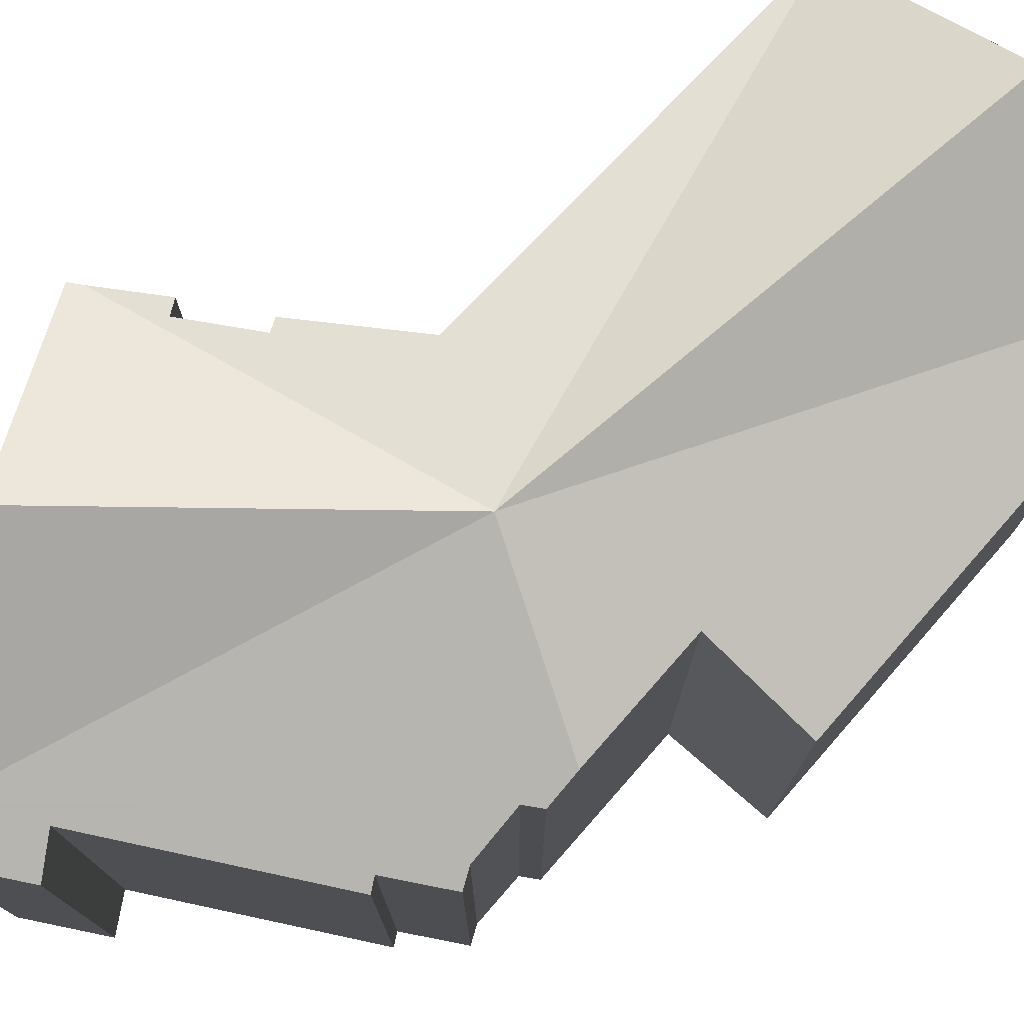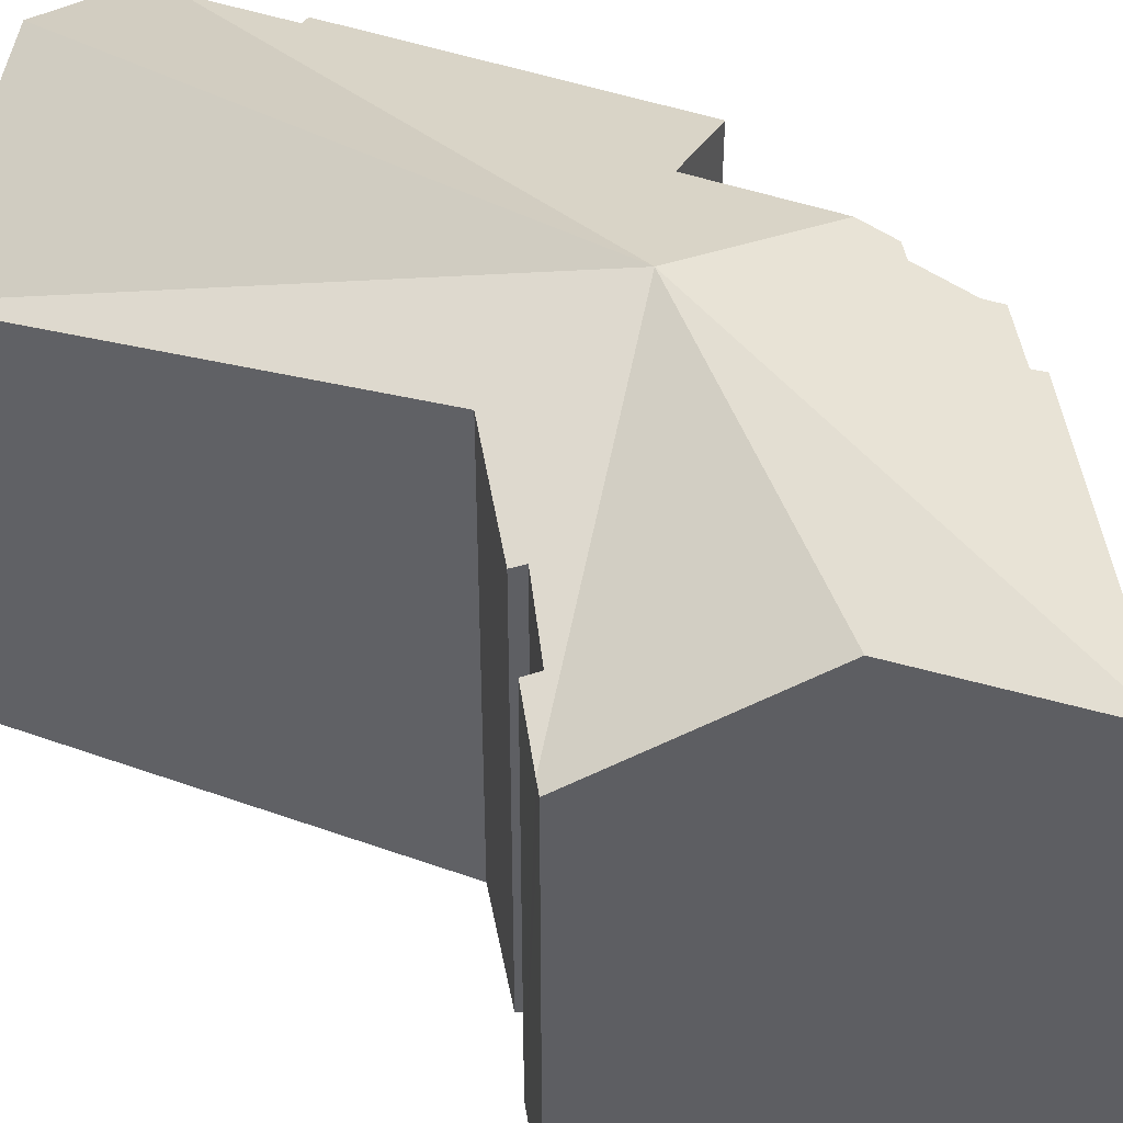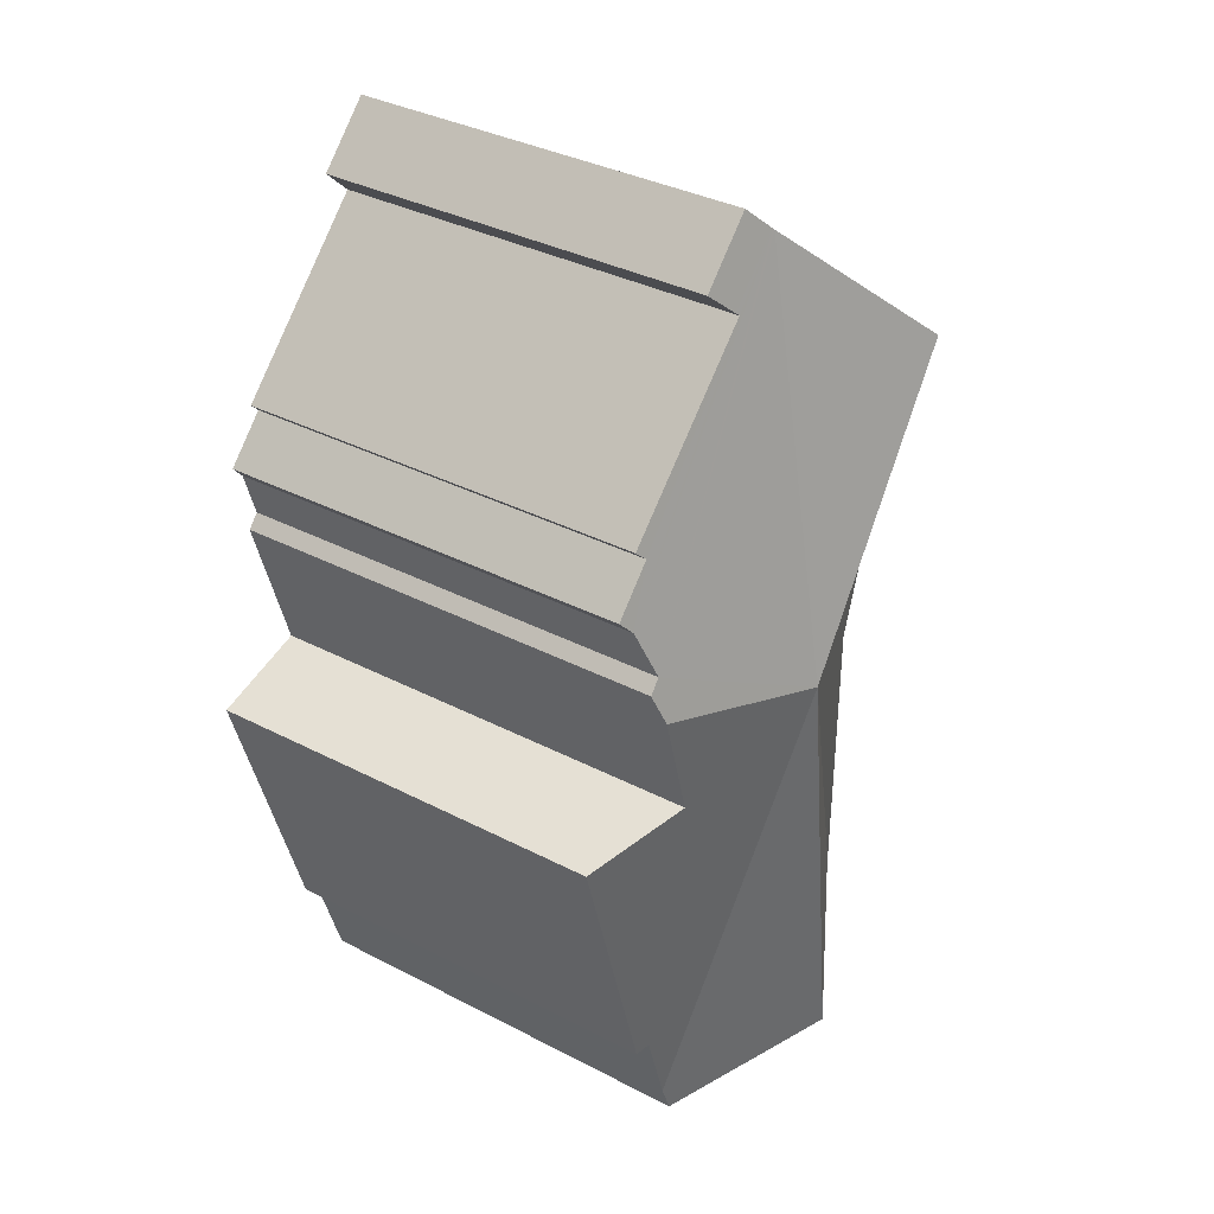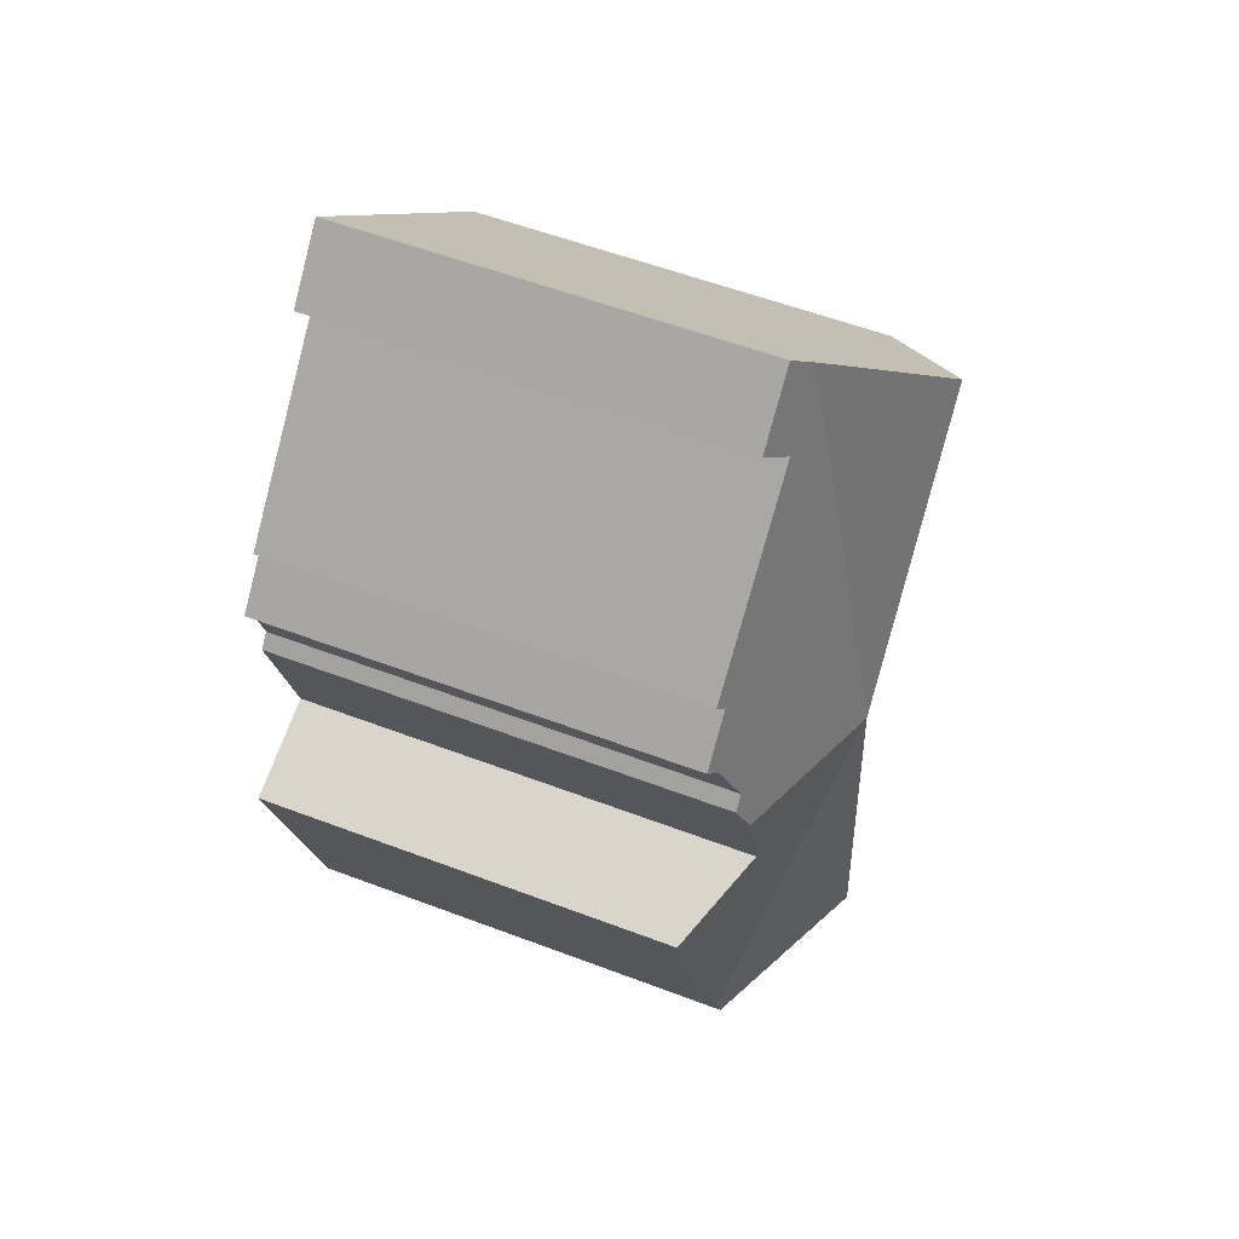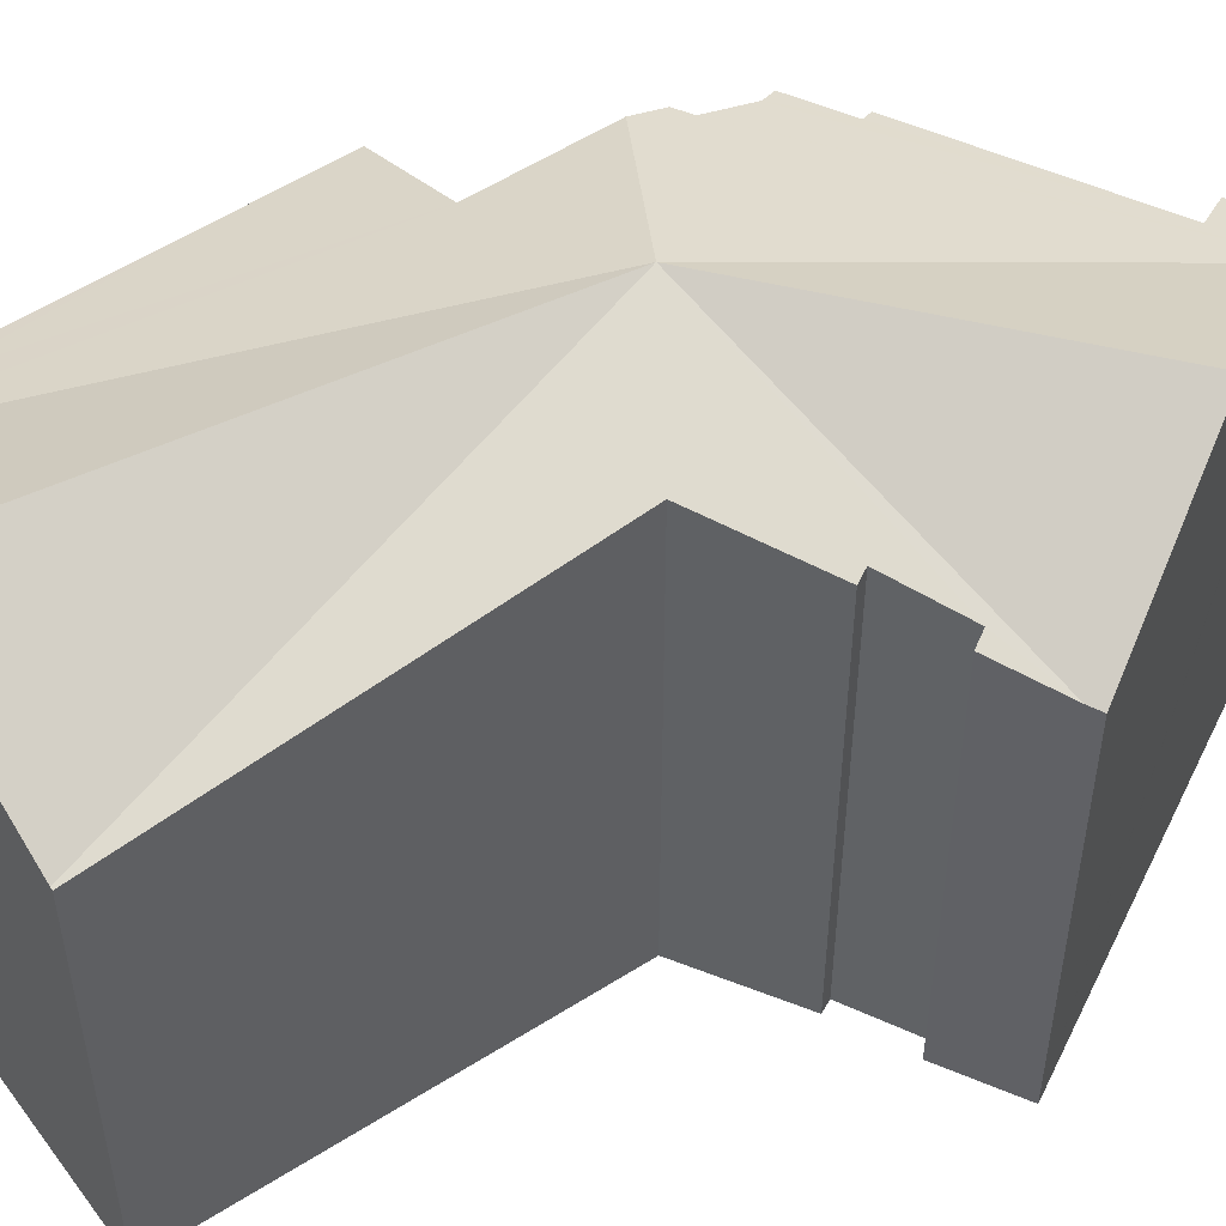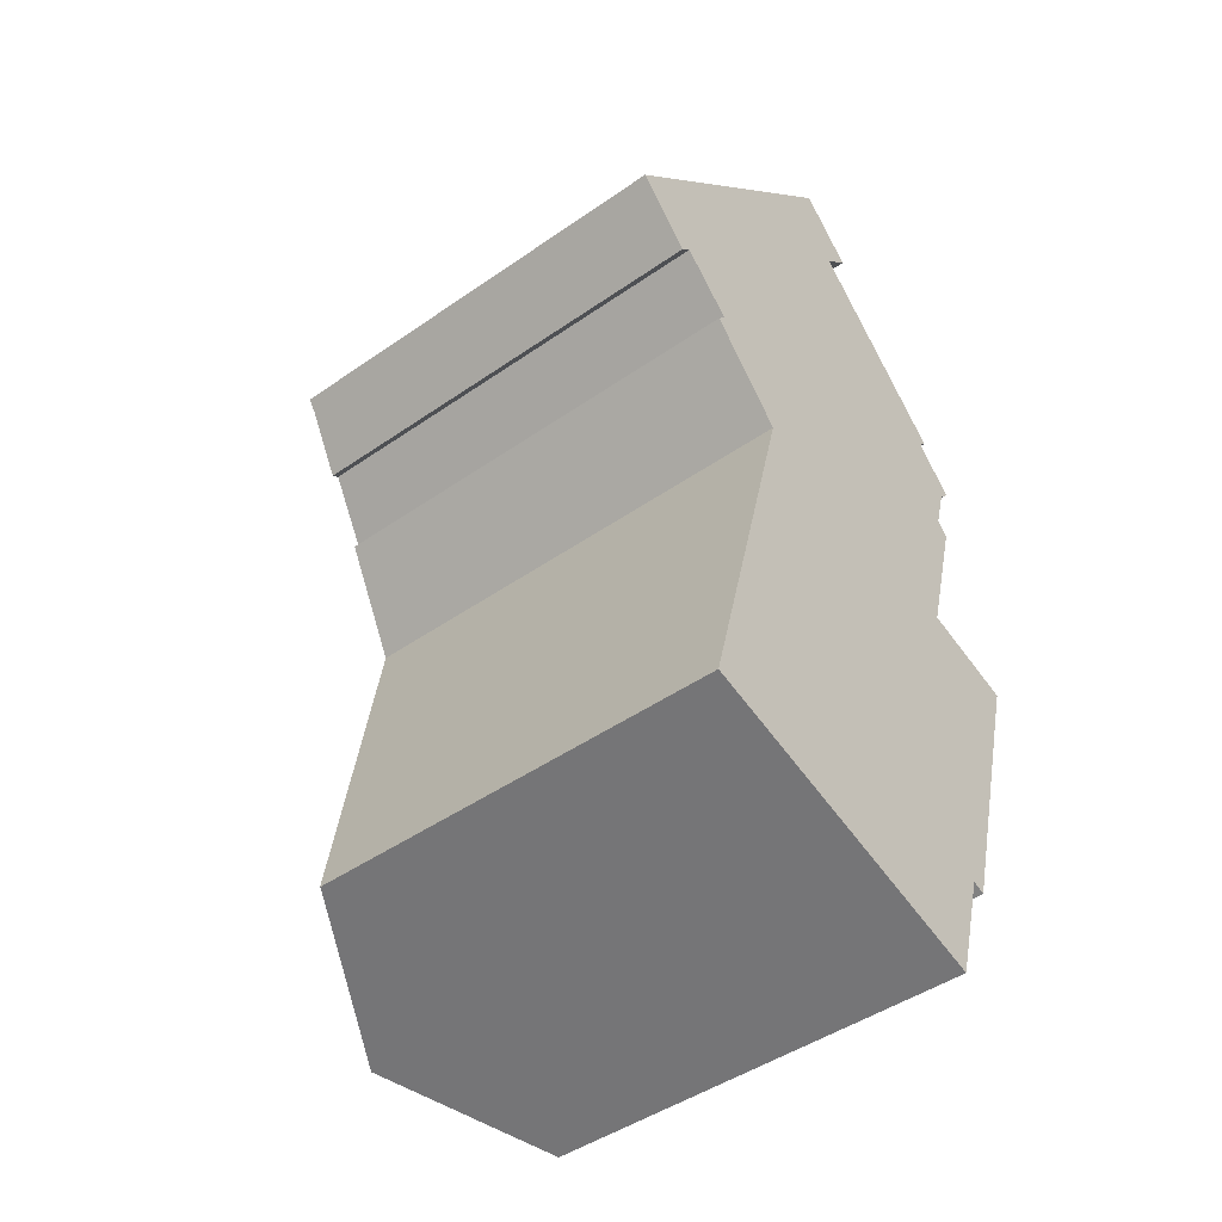
<metadata>
{"format":"obj","ext":"obj","renderer":"f3d","projection":"perspective","resolution":1024,"background":"white","views":[{"elev":77.6,"azim":57.1,"up":"+Y"},{"elev":47.7,"azim":-53.0,"up":"+Y"},{"elev":35.8,"azim":124.3,"up":"+Z"},{"elev":57.0,"azim":111.5,"up":"+Z"},{"elev":52.9,"azim":-109.4,"up":"+Y"},{"elev":-45.6,"azim":-51.2,"up":"+Z"}]}
</metadata>
<code>
v  7.737 15.68 -18.78
v  12.71 12.95 -19.26
v  12.45 13.03 -20.14
v  9.492 15.68 -4.514
v  2.539 12.76 -17.28
v  0.278 12.88 -0.289
v  1.968 13.38 -1.393
v  3.506 13.8 -2.907
v  3.25 13.71 -3.191
v  5.376 14.28 -5.524
v  5.561 14.33 -5.727
v  2.473 12.74 -17.27
v  1.646 13.26 -1.715
v  3.901 15.68 3.886
v  0 12.85 7.867e-16
v  7.913 12.77 7.882
v  14.81 13.14 -0.491
v  13.93 12.93 1.205
v  15.17 12.93 -0.078
v  9.536 12.79 6.15
v  14.48 13.98 -3.288
v  14.39 13.65 -1.945
v  14.75 13.66 -2.338
v  9.638 12.74 6.247
v  8.7 12.34 8.666
v  10.38 12.34 6.957
v  7.968 12.74 7.936
v  14.2 12.78 1.487
v  15.53 12.78 -11.05
v  13.47 13.98 -6.855
v  16.48 12.79 -7.727
v  13.91 12.77 -16.73
v  13.52 12.94 -16.57
v  13.75 13.98 -5.882
v  10.38 -4.26e-16 6.957
v  8.7 -5.306e-16 8.666
v  9.536 -3.766e-16 6.15
v  14.2 -9.105e-17 1.487
v  15.17 4.776e-18 -0.078
v  13.93 -7.378e-17 1.205
v  14.75 1.432e-16 -2.338
v  14.39 1.191e-16 -1.945
v  9.638 -3.825e-16 6.247
v  14.81 3.007e-17 -0.491
v  1.968 8.53e-17 -1.393
v  1.646 1.05e-16 -1.715
v  14.48 2.013e-16 -3.288
v  13.47 4.197e-16 -6.855
v  13.75 3.602e-16 -5.882
v  16.48 4.731e-16 -7.727
v  13.91 1.025e-15 -16.73
v  15.53 6.769e-16 -11.05
v  13.52 1.015e-15 -16.57
v  12.45 1.233e-15 -20.14
v  12.71 1.179e-15 -19.26
v  2.473 1.057e-15 -17.27
v  7.737 1.15e-15 -18.78
v  2.539 1.058e-15 -17.28
v  5.561 3.507e-16 -5.727
v  3.25 1.954e-16 -3.191
v  5.376 3.382e-16 -5.524
v  3.506 1.78e-16 -2.907
v  0 0 0
v  0.278 1.77e-17 -0.289
v  3.901 -2.379e-16 3.886
v  7.913 -4.826e-16 7.882
v  7.968 -4.859e-16 7.936
g defaultobject
f 1 2 3
f 2 1 4
f 4 1 5
f 6 4 7
f 8 7 4
f 9 8 4
f 10 9 4
f 11 10 4
f 5 11 4
f 12 11 5
f 6 7 13
f 14 6 15
f 6 14 4
f 4 14 16
f 17 18 19
f 18 17 20
f 21 22 23
f 24 25 26
f 25 24 27
f 27 24 20
f 27 20 17
f 27 17 22
f 27 22 16
f 16 22 4
f 4 22 21
f 20 28 18
f 29 30 31
f 32 33 29
f 34 4 21
f 4 34 30
f 4 30 2
f 2 30 33
f 33 30 29
f 25 35 26
f 35 25 36
f 37 28 20
f 28 37 38
f 18 39 19
f 39 18 40
f 22 41 23
f 41 22 42
f 24 37 20
f 37 24 26
f 37 26 35
f 37 35 43
f 28 40 18
f 40 28 38
f 19 44 17
f 44 19 39
f 45 13 7
f 13 45 46
f 17 42 22
f 42 17 44
f 23 34 21
f 34 23 41
f 34 41 30
f 30 41 47
f 30 47 48
f 48 47 49
f 50 29 31
f 29 50 32
f 32 50 51
f 51 50 52
f 53 2 33
f 2 53 3
f 3 53 54
f 54 53 55
f 48 31 30
f 31 48 50
f 32 53 33
f 53 32 51
f 54 1 3
f 1 54 5
f 5 54 12
f 12 54 56
f 56 54 57
f 56 57 58
f 12 59 11
f 59 12 56
f 59 10 11
f 10 59 9
f 9 59 60
f 60 59 61
f 62 7 8
f 7 62 45
f 46 6 13
f 6 46 15
f 15 46 63
f 63 46 64
f 9 62 8
f 62 9 60
f 63 14 15
f 14 63 16
f 16 63 27
f 27 63 25
f 25 63 65
f 25 65 36
f 36 65 66
f 36 66 67
f 54 53 57
f 53 54 55
f 45 38 37
f 38 45 62
f 38 62 60
f 38 60 61
f 38 61 40
f 40 61 39
f 39 61 59
f 39 59 44
f 44 59 56
f 44 56 42
f 42 56 41
f 41 56 47
f 47 56 49
f 49 56 48
f 48 56 50
f 50 56 58
f 50 58 57
f 50 57 52
f 52 57 53
f 52 53 51
f 67 35 36
f 35 67 66
f 35 66 65
f 35 65 63
f 35 63 64
f 35 64 43
f 43 64 37
f 37 64 45
f 45 64 46

</code>
